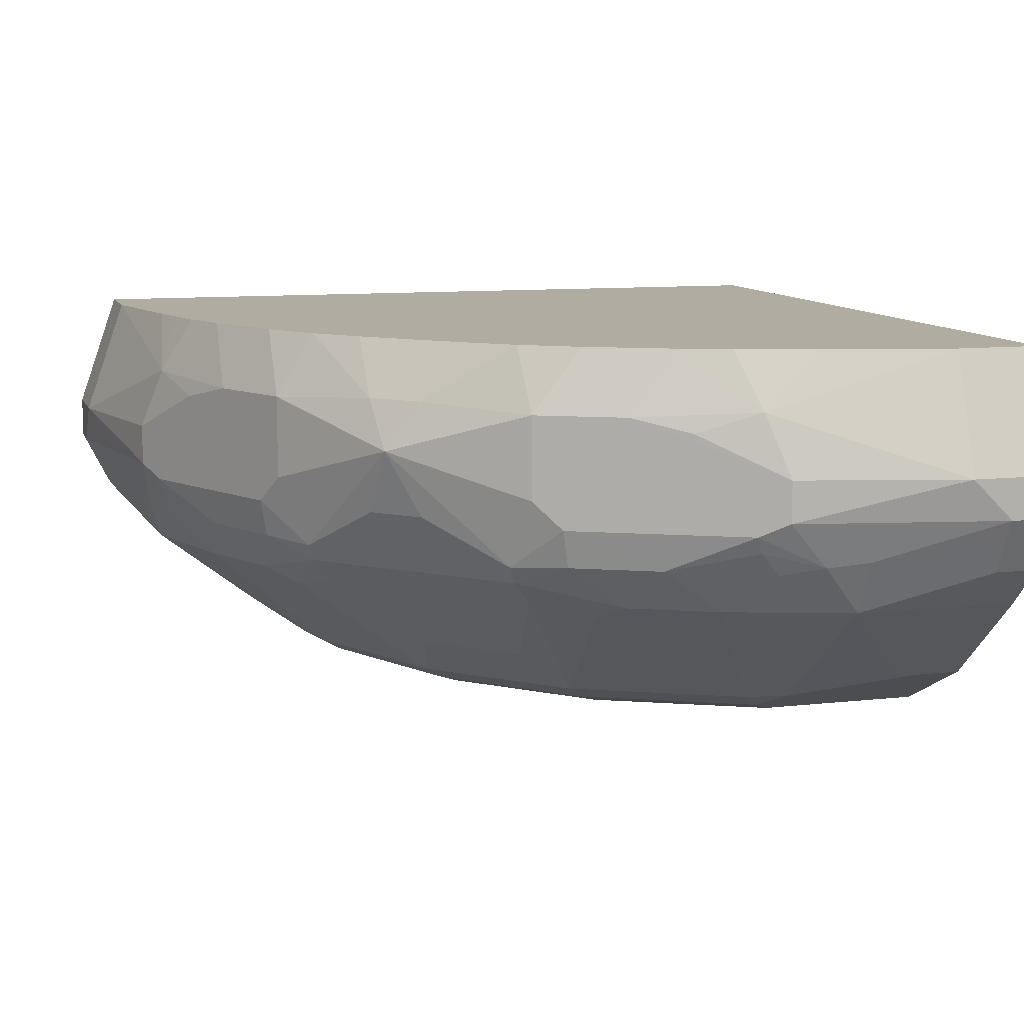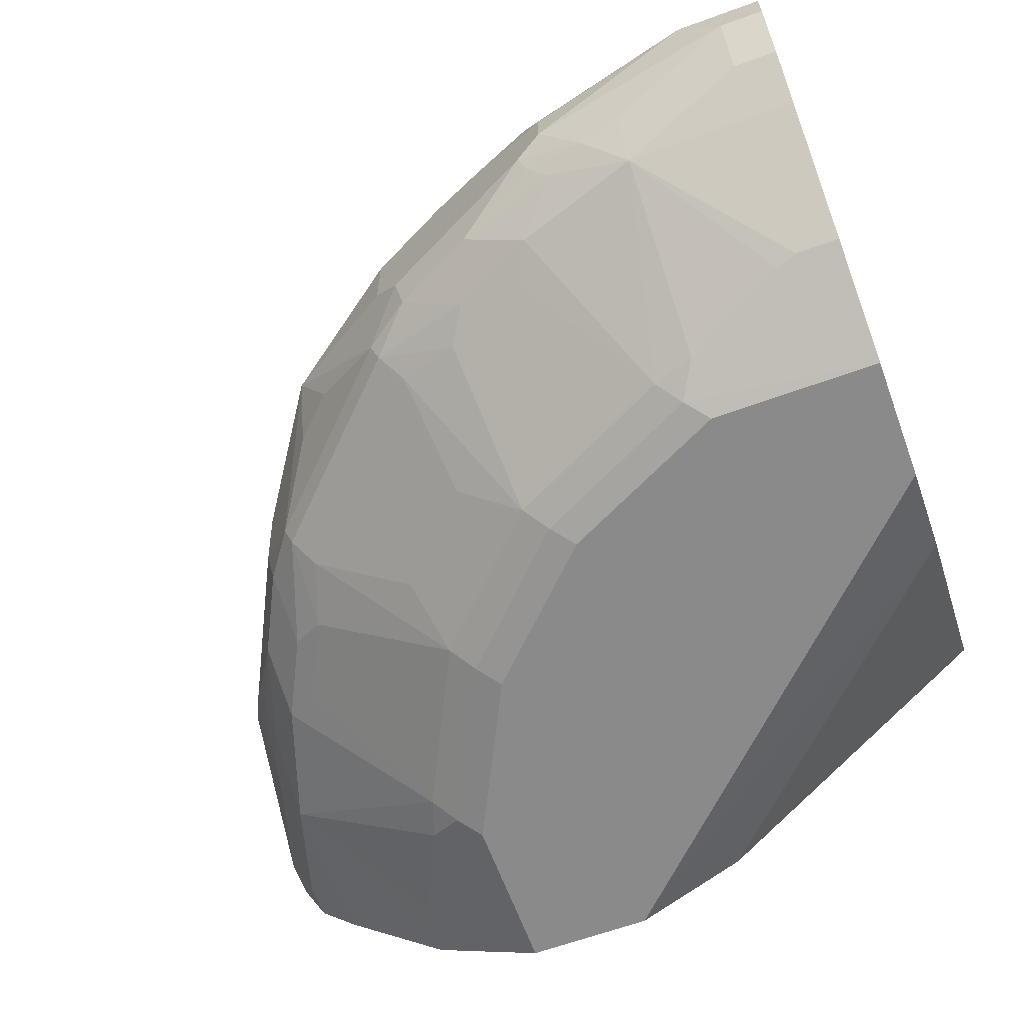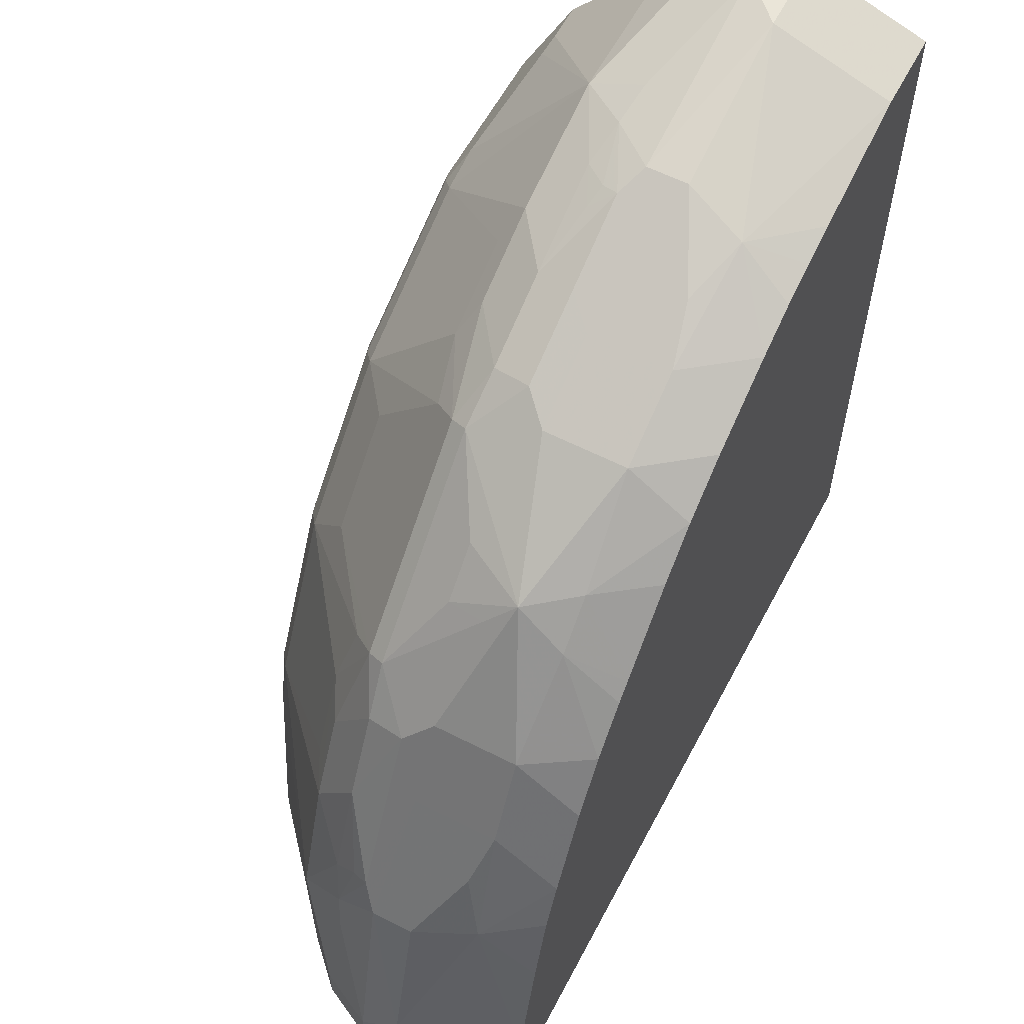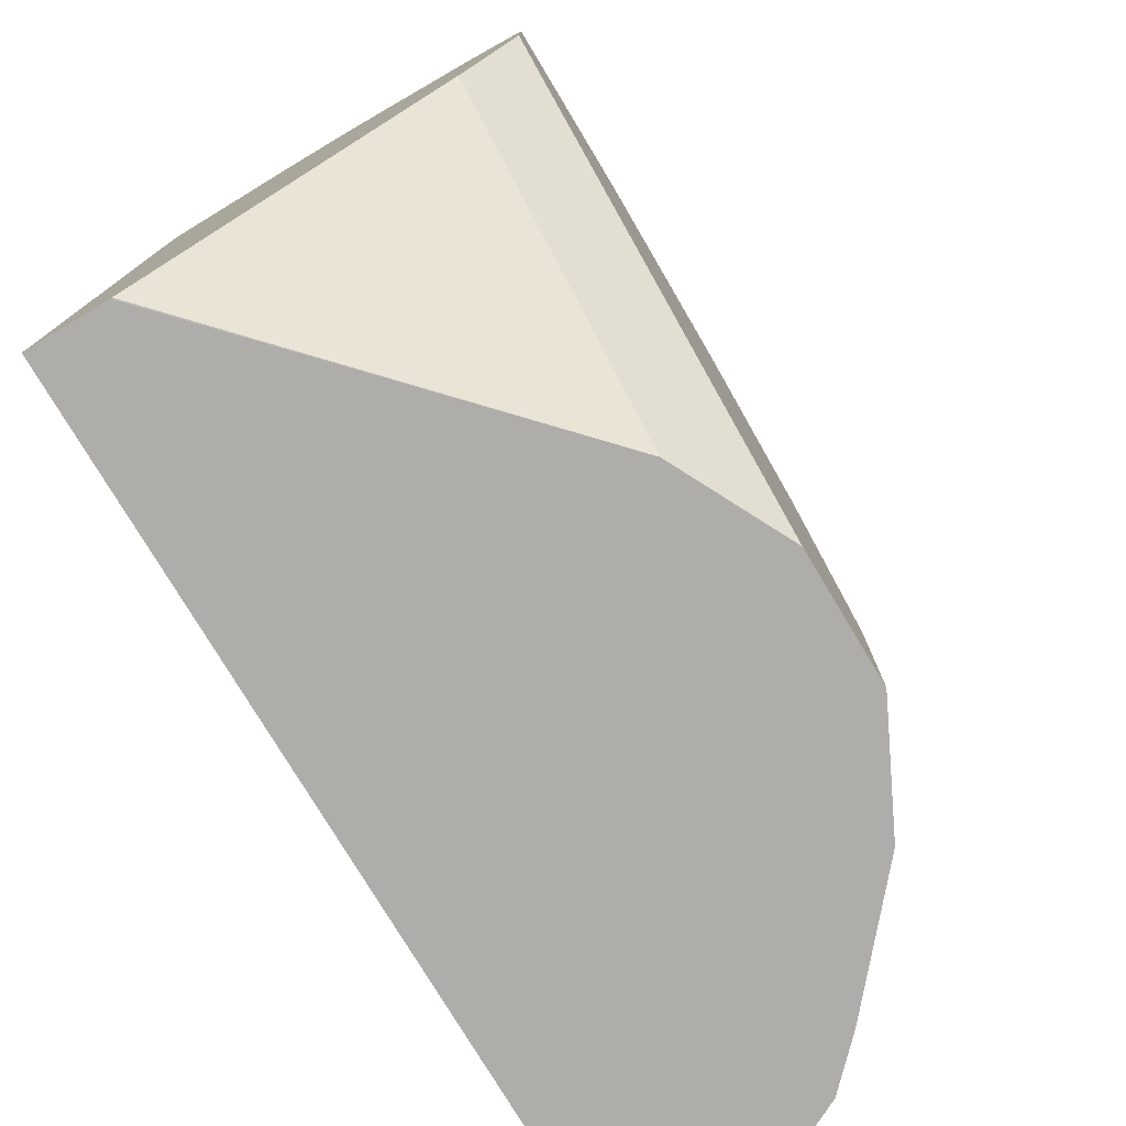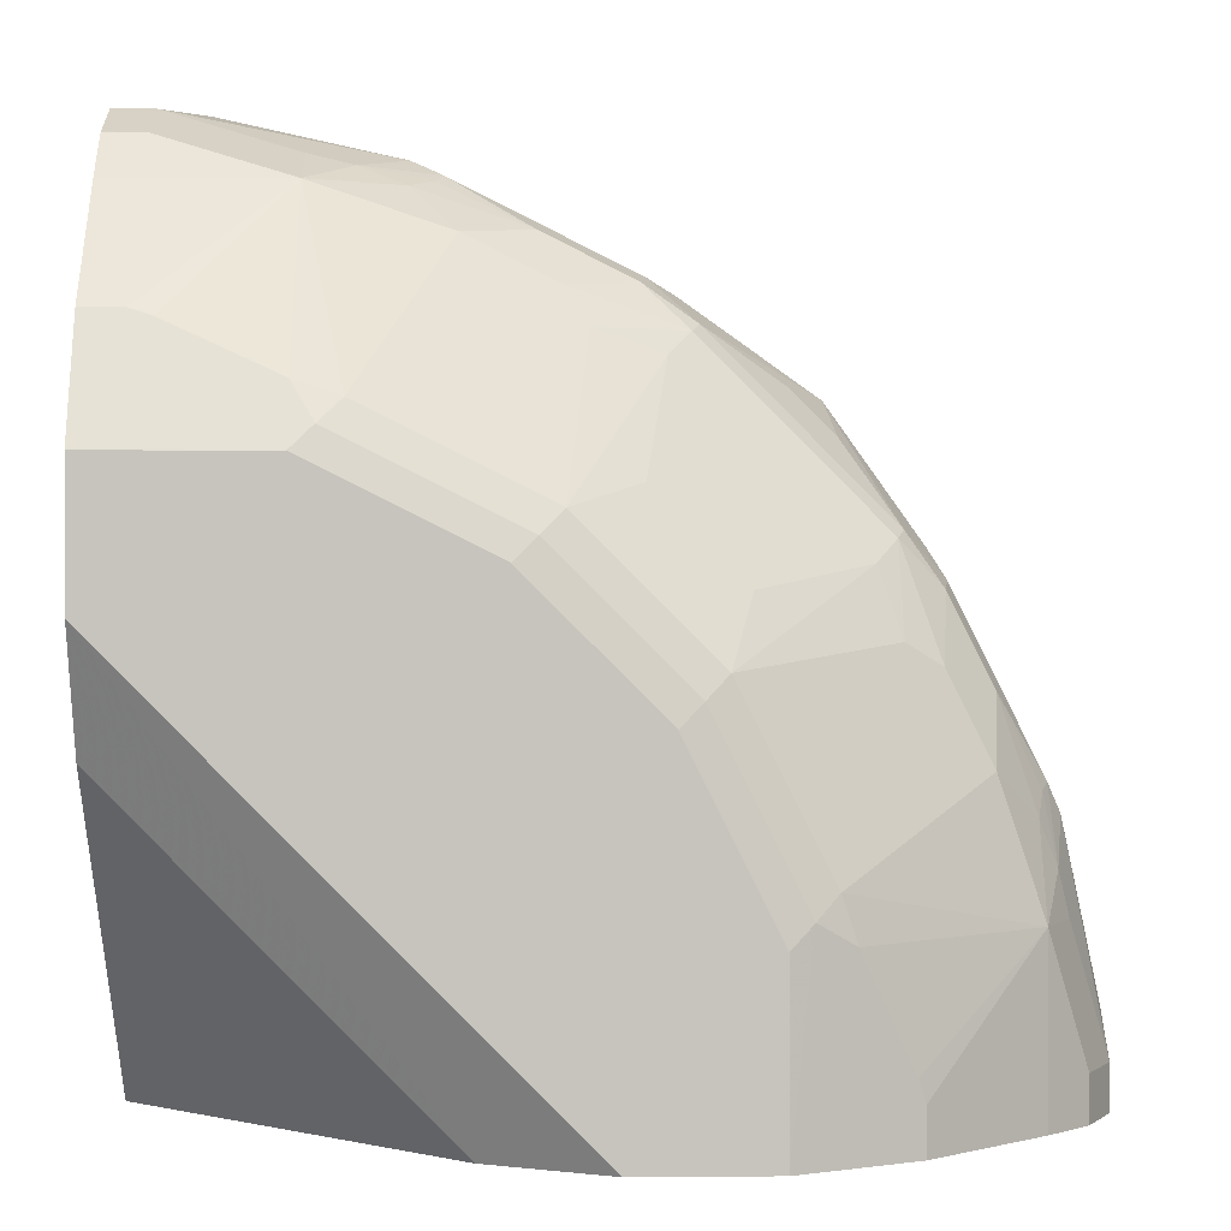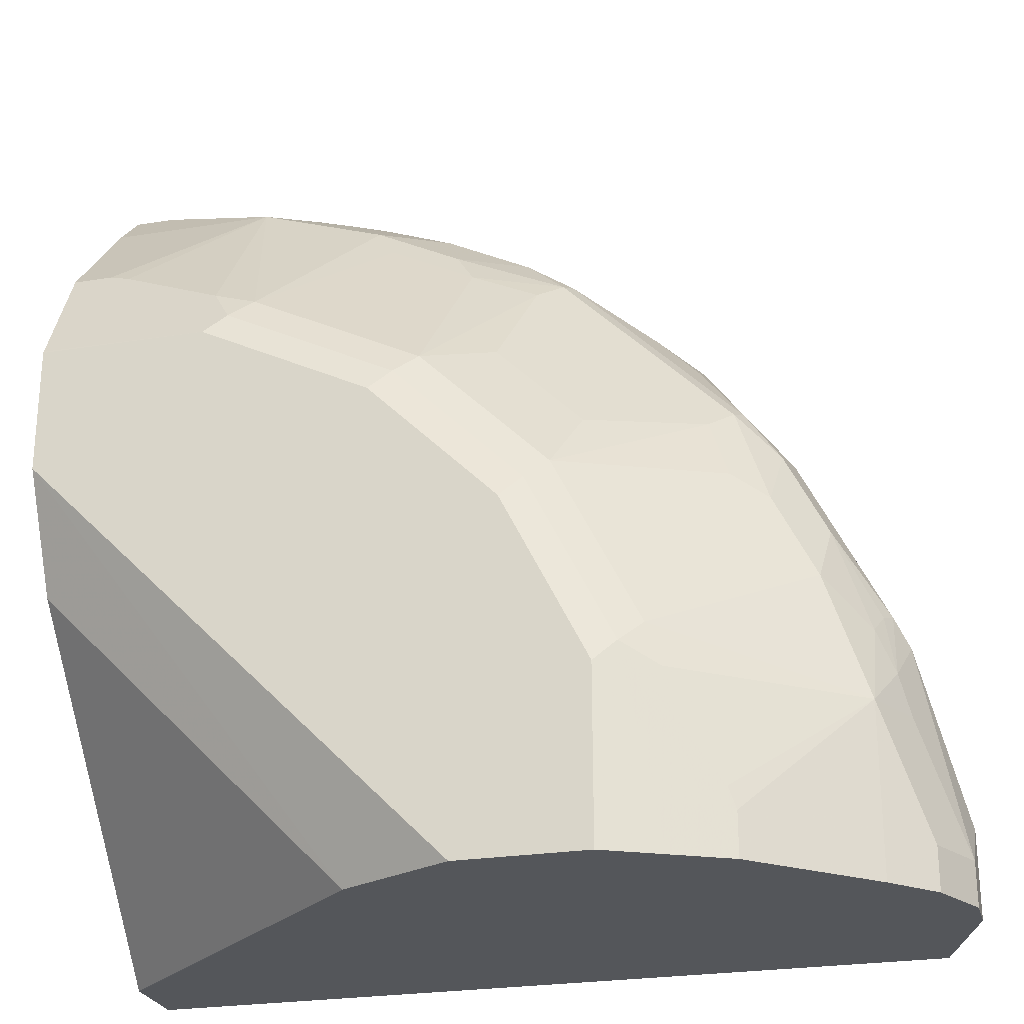
<metadata>
{"format":"obj","ext":"obj","renderer":"f3d","projection":"perspective","resolution":1024,"background":"white","views":[{"elev":10.2,"azim":73.9,"up":"+Y"},{"elev":-63.6,"azim":110.2,"up":"+Y"},{"elev":59.2,"azim":117.7,"up":"+Z"},{"elev":-77.2,"azim":-59.0,"up":"+Z"},{"elev":0.8,"azim":-1.9,"up":"+Z"},{"elev":-25.5,"azim":14.6,"up":"+Z"}]}
</metadata>
<code>
v 0.4119 -0.8033 0.0412
v 0.4119 -0.8239 0.0206
v 0.4119 -0.8033 -0.0006401
v 0.3913 -0.7443 0.0412
v 0.381 -0.7724 0.1339
v 0.3913 -0.8033 0.1236
v 0.3913 -0.8239 0.1236
v 0.4051 -0.8376 0.0206
v 0.4119 -0.8239 -0.0006401
v 0.3913 -0.8445 0.08239
v 0.3913 -0.7443 -0.0006401
v 0.3764 -0.7443 0.1053
v 0.3713 -0.7443 0.1241
v 0.3657 -0.7443 0.1439
v 0.3558 -0.7443 0.1671
v 0.357 -0.7758 0.1922
v 0.3707 -0.7827 0.1648
v 0.357 -0.817 0.1922
v 0.3844 -0.8307 0.1373
v 0.3862 -0.847 0.103
v 0.3982 -0.8513 0.0206
v 0.4051 -0.8376 -0.0006401
v 0.3776 -0.8719 0.08239
v 0.001459 -0.7443 -0.0006401
v 0.3352 -0.7443 0.2082
v 0.3364 -0.7758 0.2334
v 0.3364 -0.817 0.2334
v 0.3433 -0.8307 0.2197
v 0.3604 -0.8496 0.1751
v 0.381 -0.8393 0.1339
v 0.3776 -0.8513 0.1236
v 0.3982 -0.8513 -0.0006401
v 0.357 -0.8719 0.1442
v 0.2883 -0.9345 0.103
v 0.2952 -0.9337 0.08239
v 0.3192 -0.9217 0.0309
v 0.3226 -0.92 0.0206
v 0.3776 -0.8719 -0.0006401
v 0.001459 -0.7443 0.3913
v 0.001459 -0.7818 -0.0006401
v 0.3177 -0.7443 0.2353
v 0.2986 -0.7724 0.278
v 0.2952 -0.7964 0.2952
v 0.3021 -0.8101 0.2814
v 0.3226 -0.8513 0.2403
v 0.3398 -0.8496 0.2162
v 0.3364 -0.8719 0.1854
v 0.3398 -0.8805 0.1545
v 0.3192 -0.8805 0.1957
v 0.278 -0.9423 0.09269
v 0.2472 -0.9345 0.1854
v 0.3226 -0.92 -0.0006401
v 0.001459 -0.8033 0.4119
v 0.0412 -0.7443 0.3913
v 0.151 -0.92 -0.0006401
v 0.001459 -0.7827 -0.0005594
v 0.2986 -0.7443 0.2574
v 0.2911 -0.7443 0.2649
v 0.278 -0.7724 0.2986
v 0.278 -0.829 0.2986
v 0.2986 -0.829 0.278
v 0.2334 -0.7758 0.3364
v 0.2334 -0.817 0.3364
v 0.2403 -0.8513 0.3226
v 0.3192 -0.8599 0.2368
v 0.3021 -0.8513 0.2608
v 0.3089 -0.8728 0.2265
v 0.2677 -0.9474 0.08239
v 0.2677 -0.9474 -0.0006401
v 0.2952 -0.9337 -0.0006401
v 0.2368 -0.9423 0.1751
v 0.2472 -0.9474 0.1236
v 0.2574 -0.9114 0.2162
v 0.2163 -0.9114 0.2574
v 0.1854 -0.9345 0.2471
v 0.2163 -0.9423 0.1957
v 0.001459 -0.8239 0.4119
v 0.0412 -0.8033 0.4119
v 0.1339 -0.7724 0.381
v 0.1053 -0.7443 0.3764
v 0.001459 -0.92 0.151
v 0.2053 -0.9471 -0.0006401
v 0.001459 -0.9474 0.2059
v 0.2827 -0.7443 0.2734
v 0.2353 -0.7443 0.3177
v 0.2621 -0.7443 0.294
v 0.2574 -0.7443 0.2986
v 0.2082 -0.7443 0.3352
v 0.1923 -0.7758 0.357
v 0.1923 -0.817 0.357
v 0.2197 -0.8307 0.3432
v 0.2163 -0.8496 0.3398
v 0.2368 -0.8599 0.3192
v 0.278 -0.8599 0.278
v 0.206 -0.9474 -0.0006401
v 0.2265 -0.9474 0.1648
v 0.2472 -0.8728 0.2883
v 0.2265 -0.8728 0.3089
v 0.1442 -0.9345 0.2677
v 0.1751 -0.9423 0.2368
v 0.1957 -0.8805 0.3192
v 0.206 -0.9474 0.1854
v 0.02062 -0.8239 0.4119
v 0.001459 -0.8366 0.4055
v 0.1236 -0.8239 0.3913
v 0.1236 -0.8033 0.3913
v 0.1648 -0.7827 0.3707
v 0.1671 -0.7443 0.3558
v 0.1439 -0.7443 0.3657
v 0.1242 -0.7443 0.3713
v 0.001459 -0.9474 0.2677
v 0.1373 -0.8101 0.3844
v 0.1373 -0.8307 0.3844
v 0.1785 -0.8307 0.3638
v 0.1854 -0.8719 0.3364
v 0.1751 -0.8496 0.3604
v 0.2163 -0.8702 0.3192
v 0.103 -0.9345 0.2883
v 0.0927 -0.9423 0.278
v 0.1545 -0.8805 0.3398
v 0.1648 -0.9474 0.2265
v 0.001459 -0.8503 0.3987
v 0.02062 -0.8513 0.3982
v 0.08242 -0.8719 0.3776
v 0.08242 -0.8445 0.3913
v 0.103 -0.847 0.3862
v 0.08242 -0.9474 0.2677
v 0.001459 -0.9469 0.2687
v 0.1339 -0.8393 0.381
v 0.1442 -0.8419 0.3759
v 0.1648 -0.847 0.3656
v 0.1442 -0.8719 0.357
v 0.1236 -0.8513 0.3776
v 0.08242 -0.9337 0.2952
v 0.02062 -0.92 0.3226
v 0.001459 -0.9332 0.2962
v 0.001459 -0.8513 0.3982
v 0.001459 -0.8719 0.3776
v 0.03091 -0.9217 0.3192
v 0.001459 -0.92 0.3226
f 64 93 94
f 68 83 95
f 68 111 83
f 68 127 111
f 68 121 127
f 68 102 121
f 68 96 102
f 65 66 94
f 65 74 73
f 65 94 74
f 65 73 67
f 64 92 93
f 64 94 66
f 68 72 96
f 68 95 69
f 75 100 76
f 71 102 96
f 78 105 106
f 78 103 105
f 64 91 92
f 77 104 103
f 76 121 102
f 76 100 121
f 71 76 102
f 75 120 99
f 75 98 101
f 75 119 100
f 75 99 119
f 74 98 75
f 74 97 98
f 74 94 97
f 75 101 120
f 63 91 64
f 53 103 78
f 63 90 114
f 49 67 51
f 78 106 79
f 50 68 69
f 50 69 70
f 50 70 52
f 50 51 71
f 50 71 96
f 50 96 72
f 50 72 68
f 51 67 73
f 51 73 74
f 51 74 75
f 51 75 76
f 51 76 71
f 53 77 103
f 54 78 79
f 54 79 80
f 62 90 63
f 62 89 90
f 62 108 89
f 62 88 108
f 62 85 88
f 60 64 66
f 63 114 91
f 59 87 85
f 59 84 86
f 59 85 62
f 58 84 59
f 55 83 81
f 55 82 83
f 55 81 56
f 59 86 87
f 79 107 89
f 113 130 131
f 79 108 109
f 105 112 106
f 111 127 128
f 113 126 129
f 113 129 130
f 113 131 116
f 116 131 133
f 116 133 132
f 118 134 119
f 118 120 132
f 118 132 124
f 118 124 134
f 119 134 135
f 119 135 136
f 119 136 128
f 119 128 127
f 122 137 123
f 123 137 138
f 49 65 67
f 135 140 136
f 134 139 135
f 130 133 131
f 129 133 130
f 126 133 129
f 105 113 112
f 124 139 134
f 124 140 135
f 124 138 140
f 124 126 125
f 124 133 126
f 124 132 133
f 123 138 124
f 124 135 139
f 79 89 108
f 105 126 113
f 103 125 126
f 79 109 110
f 79 110 80
f 79 106 107
f 82 95 83
f 89 107 106
f 89 106 112
f 89 112 113
f 89 113 90
f 90 113 114
f 91 114 92
f 92 115 93
f 92 114 113
f 92 113 116
f 92 116 132
f 92 132 115
f 93 115 117
f 93 117 98
f 103 124 125
f 103 123 124
f 103 122 123
f 103 104 122
f 101 132 120
f 101 115 132
f 103 126 105
f 101 117 115
f 100 119 127
f 99 120 118
f 99 118 119
f 98 117 101
f 93 97 94
f 93 98 97
f 100 127 121
f 47 65 49
f 4 109 108
f 45 66 65
f 4 84 58
f 4 58 57
f 4 57 41
f 4 41 25
f 4 25 15
f 4 15 14
f 4 14 13
f 4 13 12
f 4 12 5
f 5 12 13
f 5 13 14
f 5 14 15
f 5 15 16
f 5 16 17
f 4 86 84
f 5 17 6
f 6 16 18
f 6 18 7
f 7 18 19
f 7 19 20
f 7 20 10
f 8 21 32
f 8 32 22
f 8 10 23
f 8 23 21
f 10 20 23
f 15 25 26
f 15 26 16
f 16 26 27
f 16 27 18
f 6 17 16
f 4 87 86
f 4 85 87
f 4 88 85
f 1 2 9
f 1 9 3
f 1 3 11
f 1 11 4
f 46 65 47
f 1 5 6
f 1 6 7
f 1 7 2
f 2 8 22
f 2 22 9
f 2 7 10
f 2 10 8
f 3 9 22
f 3 22 32
f 3 32 38
f 3 38 52
f 3 52 70
f 4 108 88
f 4 110 109
f 4 80 110
f 4 54 80
f 4 39 54
f 4 24 39
f 18 27 28
f 4 11 24
f 3 40 24
f 3 55 40
f 3 82 55
f 3 95 82
f 3 69 95
f 3 70 69
f 3 24 11
f 18 28 19
f 1 4 5
f 19 30 20
f 29 33 31
f 29 31 30
f 29 46 47
f 29 47 33
f 33 48 34
f 33 47 49
f 33 49 48
f 34 50 35
f 34 48 49
f 34 49 51
f 34 51 50
f 35 50 36
f 36 52 37
f 36 50 52
f 39 53 78
f 39 78 54
f 40 55 56
f 19 29 30
f 45 60 66
f 45 61 60
f 44 61 45
f 43 64 60
f 43 63 64
f 28 46 29
f 43 62 63
f 43 61 44
f 43 60 61
f 42 59 43
f 42 58 59
f 42 57 58
f 41 57 42
f 43 59 62
f 28 45 46
f 45 65 46
f 27 44 28
f 28 44 45
f 20 30 31
f 21 23 38
f 21 38 32
f 23 31 33
f 23 33 34
f 23 34 35
f 23 35 36
f 23 36 37
f 23 37 52
f 23 52 38
f 24 40 56
f 24 56 81
f 24 81 83
f 24 83 111
f 20 31 23
f 24 128 136
f 27 43 44
f 24 111 128
f 26 43 27
f 26 42 43
f 26 41 42
f 25 41 26
f 24 53 39
f 19 28 29
f 24 104 77
f 24 140 138
f 24 77 53
f 24 136 140
f 24 137 122
f 24 122 104
f 24 138 137

</code>
